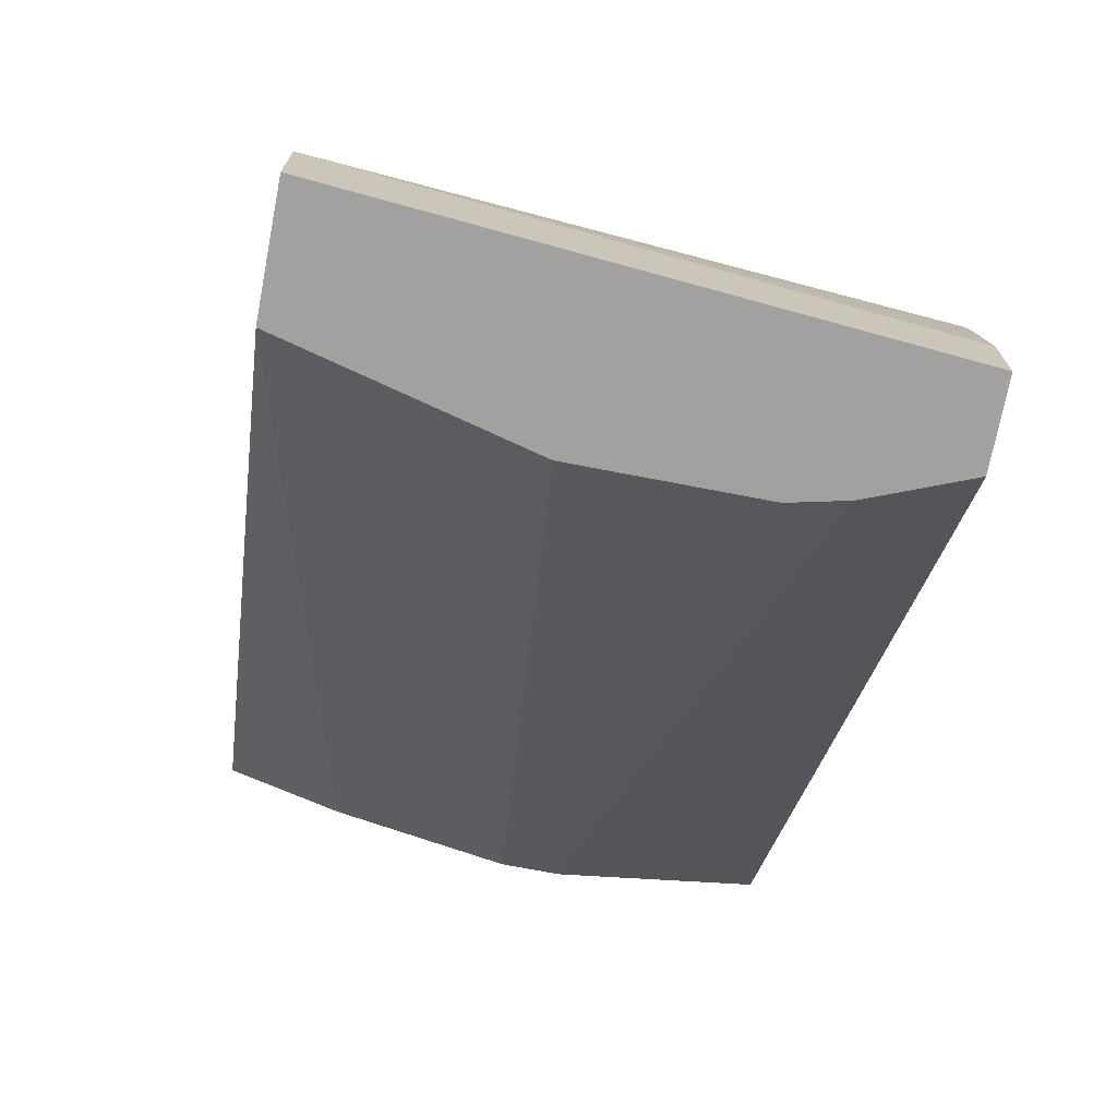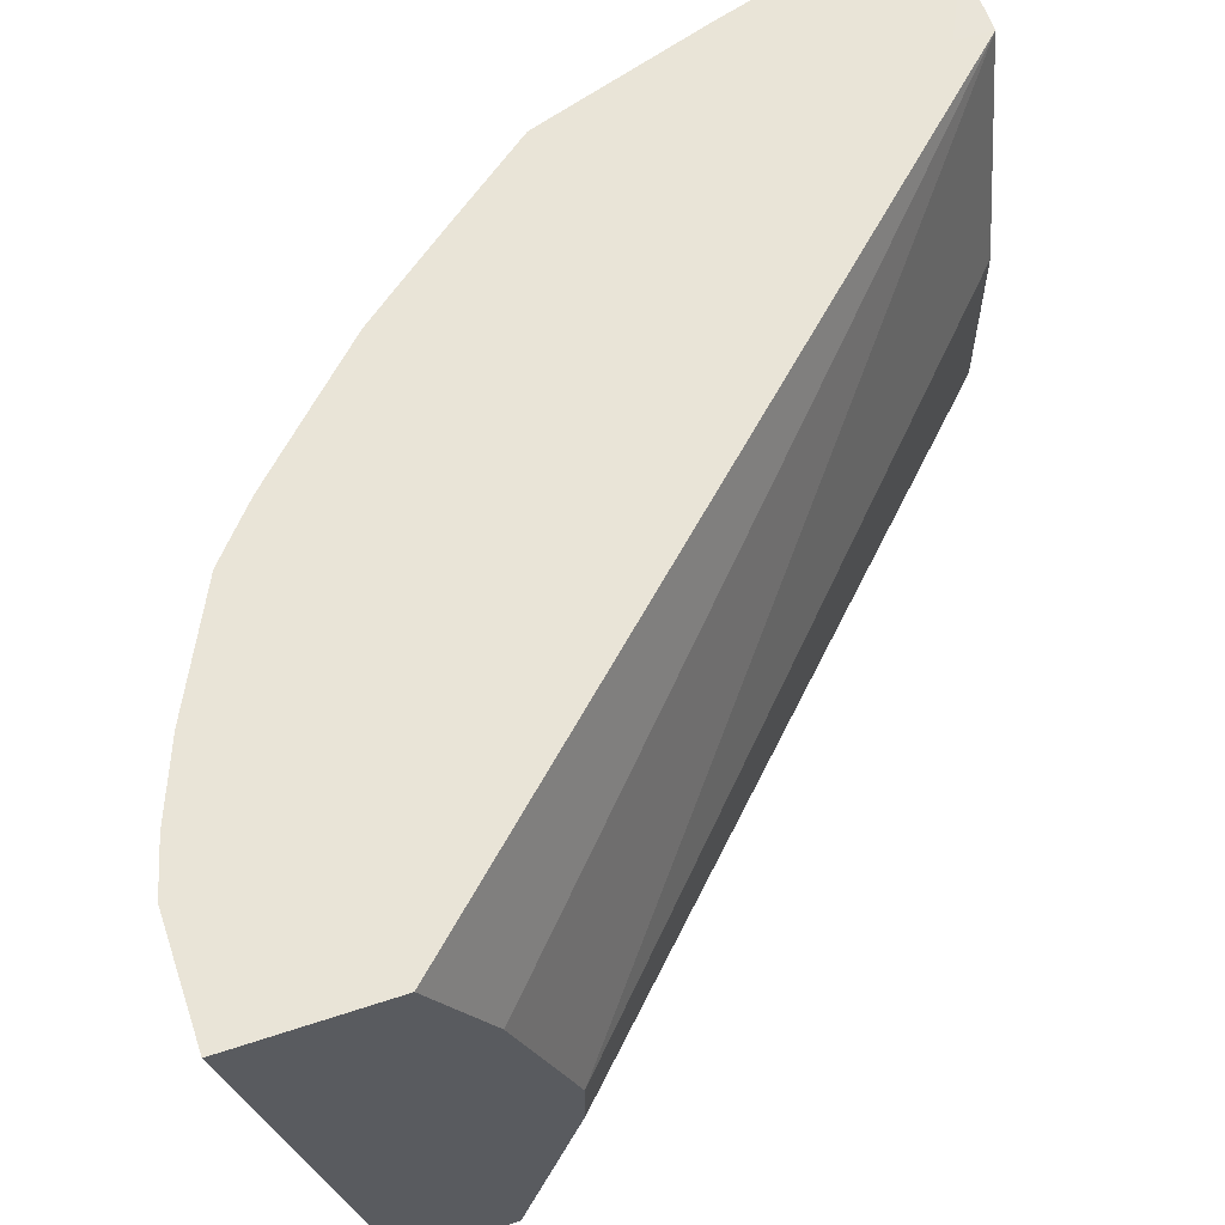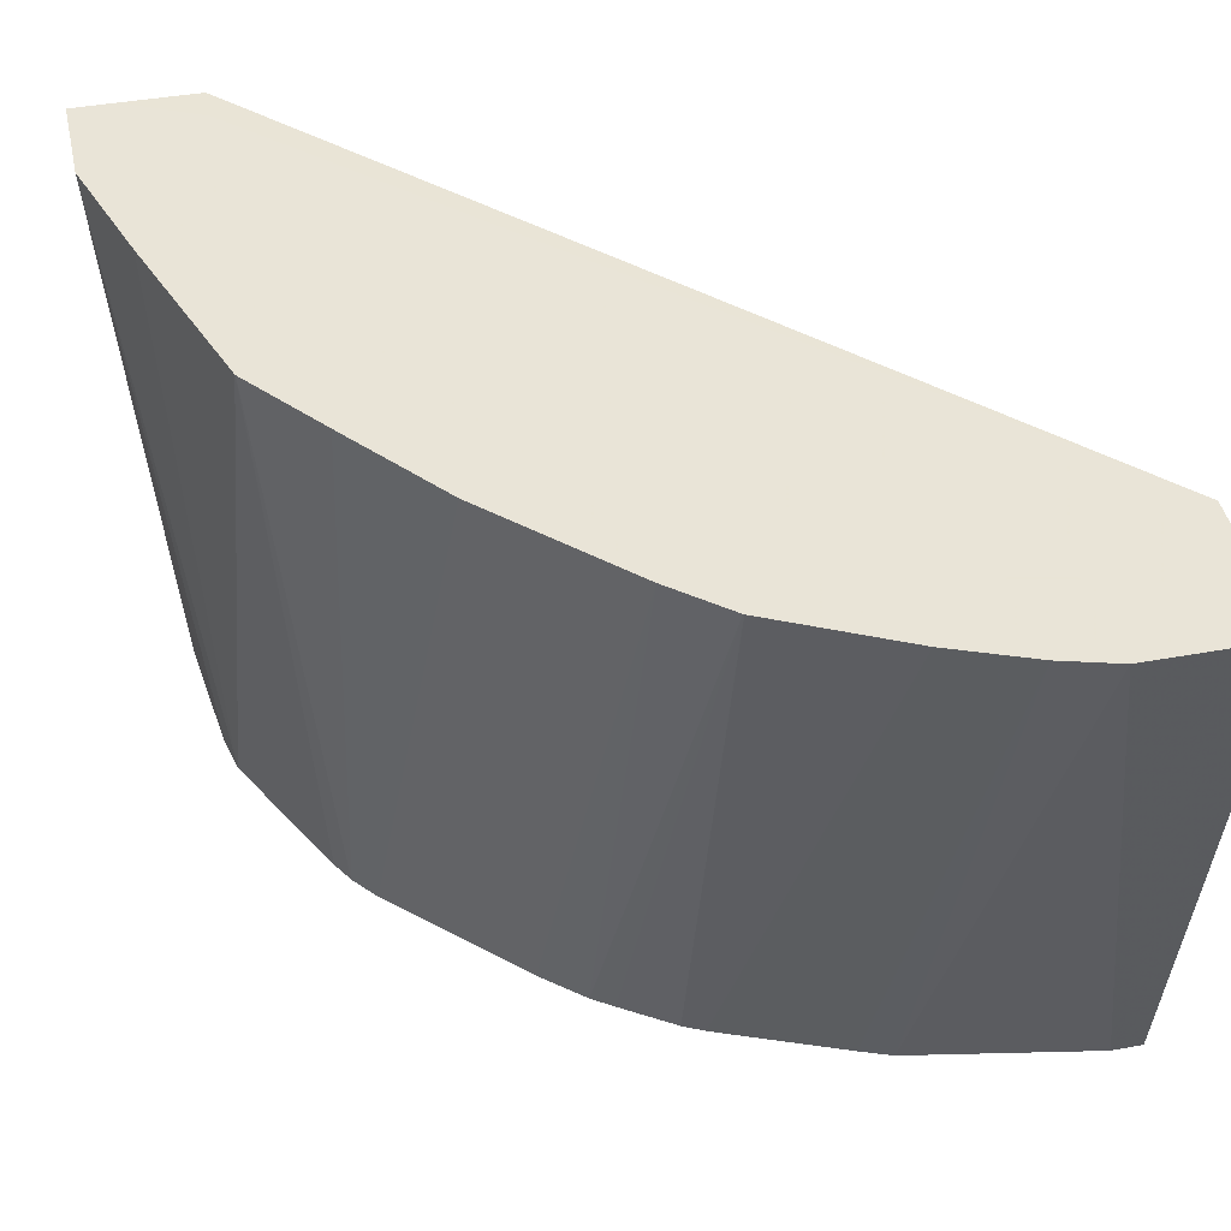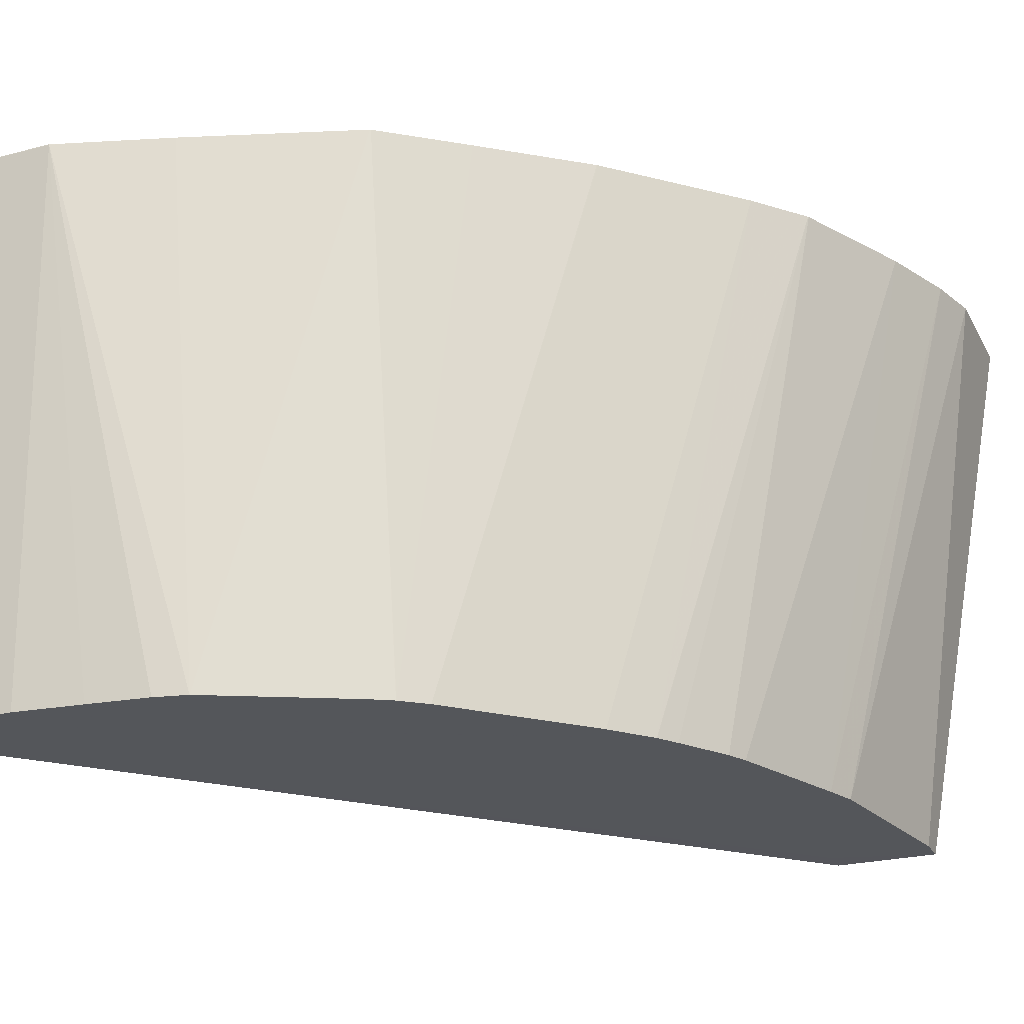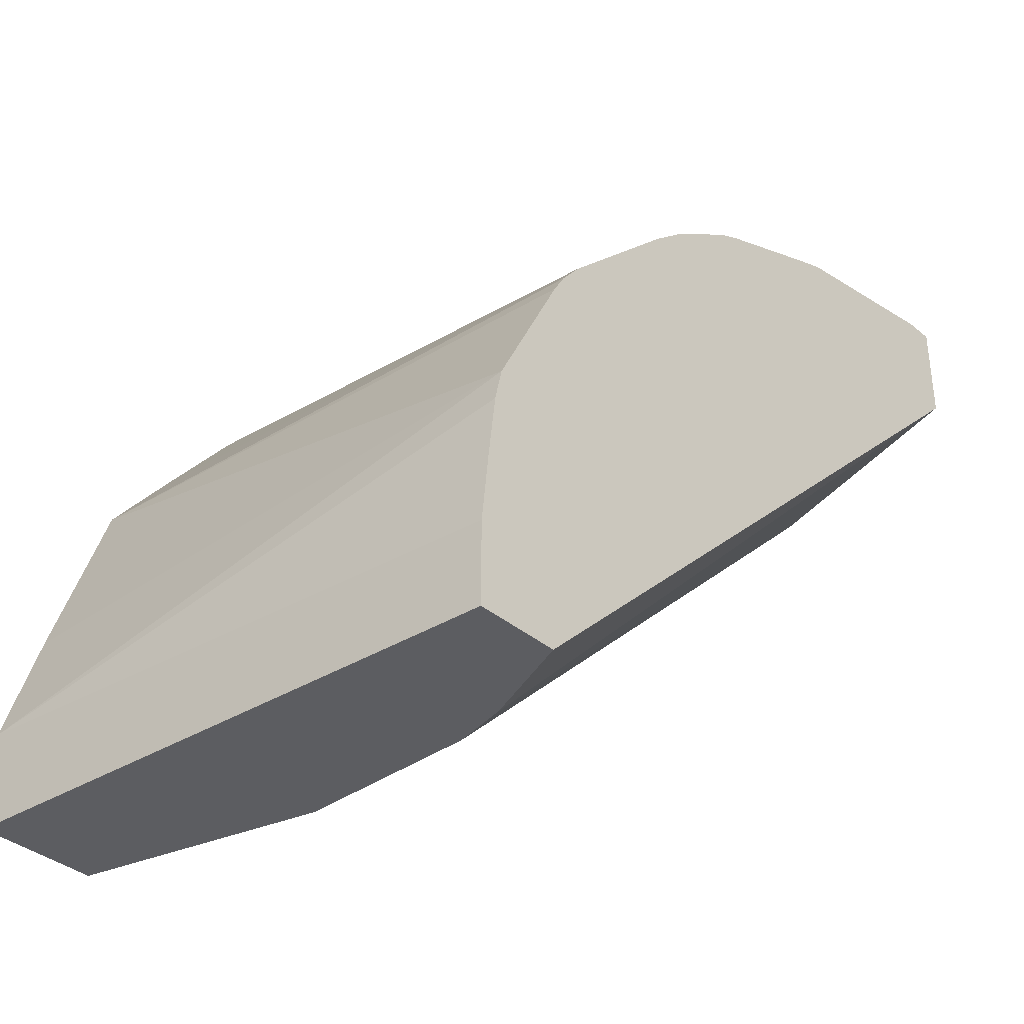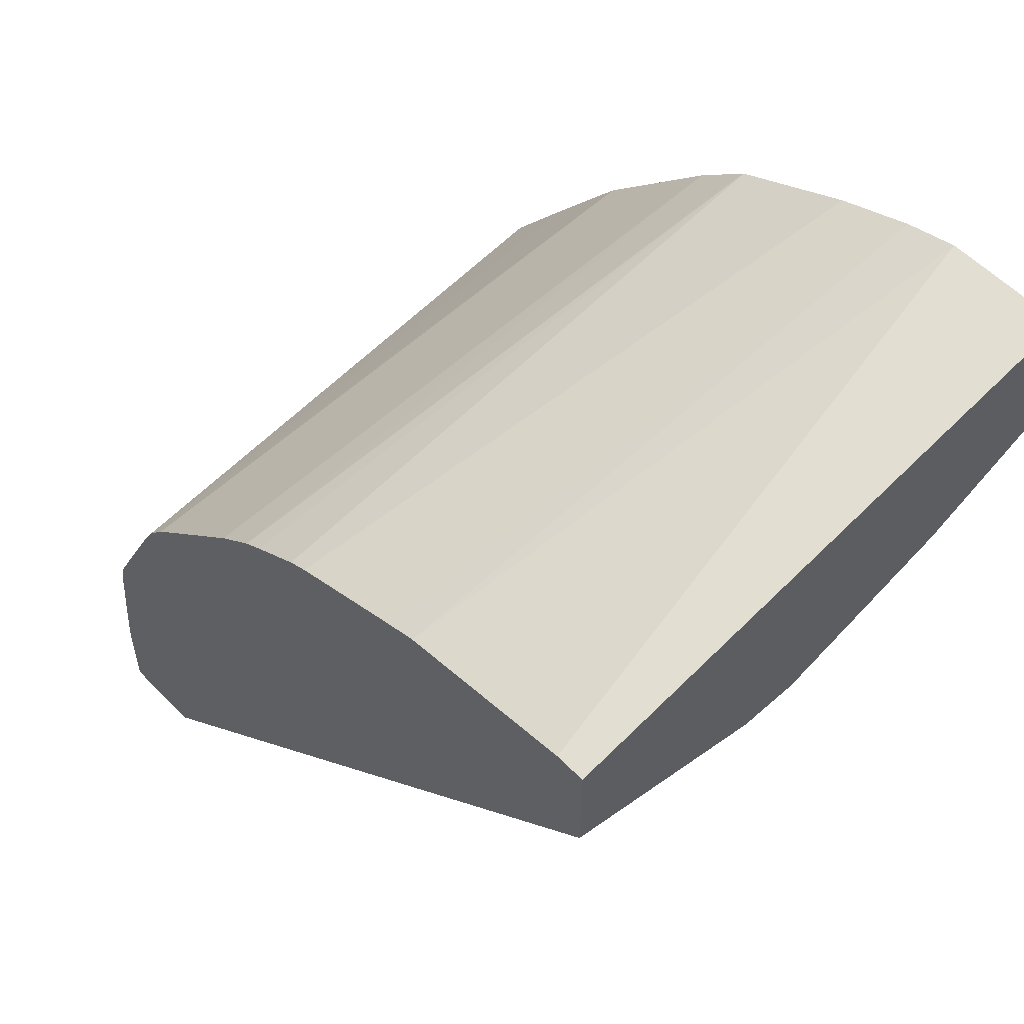
<metadata>
{"format":"obj","ext":"obj","renderer":"f3d","projection":"perspective","resolution":1024,"background":"white","views":[{"elev":-72.3,"azim":79.1,"up":"+Y"},{"elev":60.8,"azim":-108.6,"up":"+Z"},{"elev":42.8,"azim":167.7,"up":"+Z"},{"elev":-25.1,"azim":112.6,"up":"+Z"},{"elev":-36.7,"azim":132.7,"up":"+Y"},{"elev":55.8,"azim":-133.0,"up":"+Y"}]}
</metadata>
<code>
v 0.241 0.155 0.5378
v 0.241 0.155 0.5376
v 0.241 0.1854 0.5378
v 0.2275 0.155 0.5378
v 0.2271 0.155 0.3614
v 0.241 0.1854 0.5376
v 0.2295 0.2223 0.5378
v 0.2039 0.1667 0.5378
v 0.2039 0.155 0.5377
v 0.201 0.155 0.3614
v 0.2271 0.1807 0.3614
v 0.2248 0.2028 0.3614
v 0.2225 0.2225 0.3614
v 0.2201 0.233 0.3614
v 0.211 0.2779 0.5378
v 4.203e-05 0.3708 0.5378
v 0.1854 0.155 0.4634
v 4.203e-05 0.3522 0.5005
v 4.203e-05 0.3337 0.4449
v 0.1892 0.155 0.3908
v 4.203e-05 0.3522 0.3614
v 0.009218 0.3522 0.3614
v 0.217 0.2391 0.3614
v 0.1985 0.2762 0.3614
v 0.2108 0.2781 0.5378
v 4.203e-05 0.4172 0.5378
v 0.1854 0.155 0.4078
v 4.203e-05 0.3337 0.4264
v 4.203e-05 0.3847 0.3614
v 0.1947 0.2827 0.3614
v 0.1946 0.2828 0.3614
v 0.1916 0.3028 0.5376
v 0.1915 0.3028 0.5378
v 0.03726 0.4172 0.5378
v 0.009218 0.3847 0.3614
v 0.1884 0.2905 0.3614
v 0.1671 0.3335 0.5378
v 0.05302 0.4127 0.5378
v 0.06484 0.3742 0.3614
v 0.1514 0.3275 0.3614
v 0.1484 0.3523 0.5378
v 0.1669 0.3337 0.5378
v 0.05344 0.4125 0.5378
v 0.07415 0.3707 0.3614
v 0.1391 0.3383 0.3614
v 0.1298 0.3708 0.5378
v 0.07663 0.4032 0.5378
v 0.1112 0.3557 0.3614
v 0.1389 0.3384 0.3614
v 0.1138 0.3846 0.5378
v 0.1135 0.3847 0.5378
v 0.1174 0.3526 0.3614
v 0.1328 0.3426 0.3614
v 0.1137 0.3846 0.5378
f 16 29 21
f 21 29 22
f 24 30 25
f 20 28 21
f 20 27 28
f 17 28 27
f 17 19 28
f 16 19 18
f 16 28 19
f 16 21 28
f 16 26 29
f 6 11 12
f 15 23 24
f 14 23 15
f 10 21 22
f 10 20 21
f 9 19 17
f 9 18 19
f 9 16 18
f 8 16 9
f 7 14 15
f 6 14 7
f 25 30 31
f 15 24 25
f 25 31 32
f 50 53 54
f 26 34 35
f 6 13 14
f 52 54 53
f 51 54 52
f 49 53 50
f 48 51 52
f 47 51 48
f 45 50 46
f 45 49 50
f 44 47 48
f 43 47 44
f 40 45 46
f 39 43 44
f 38 43 39
f 36 42 37
f 36 41 42
f 36 46 41
f 36 40 46
f 34 39 35
f 34 38 39
f 31 33 32
f 31 37 33
f 31 36 37
f 26 35 29
f 25 32 33
f 6 12 13
f 5 10 22
f 5 13 12
f 1 9 17
f 1 4 9
f 1 8 4
f 1 16 8
f 1 26 16
f 1 34 26
f 1 38 34
f 1 43 38
f 1 47 43
f 1 51 47
f 1 54 51
f 1 50 54
f 1 46 50
f 1 41 46
f 1 42 41
f 1 37 42
f 1 33 37
f 1 25 33
f 1 15 25
f 1 7 15
f 1 6 3
f 1 2 6
f 5 12 11
f 1 17 27
f 1 27 20
f 1 3 7
f 1 10 5
f 1 20 10
f 5 14 13
f 5 23 14
f 5 30 24
f 5 31 30
f 5 36 31
f 5 40 36
f 5 45 40
f 5 49 45
f 5 53 49
f 5 52 53
f 5 24 23
f 5 44 48
f 5 48 52
f 2 11 6
f 2 5 11
f 3 6 7
f 4 8 9
f 1 5 2
f 5 22 29
f 5 29 35
f 5 35 39
f 5 39 44

</code>
